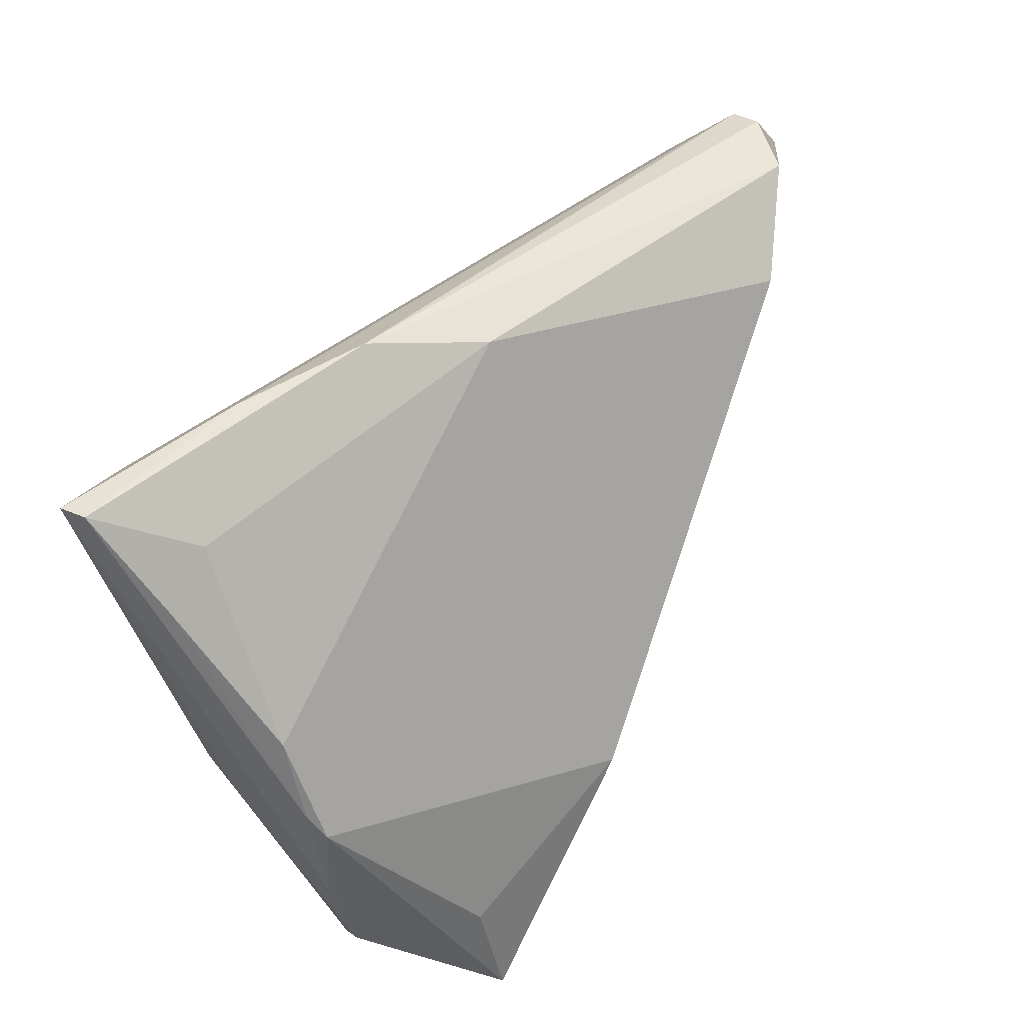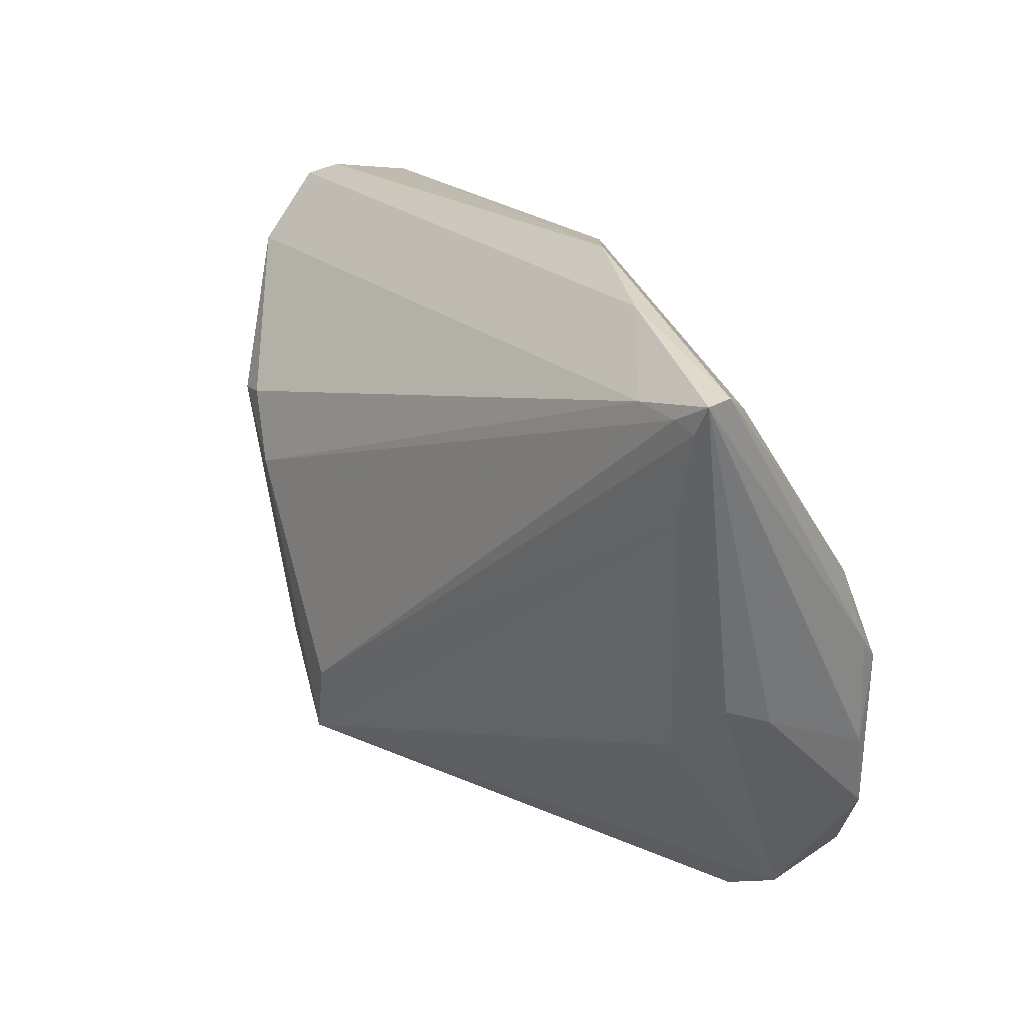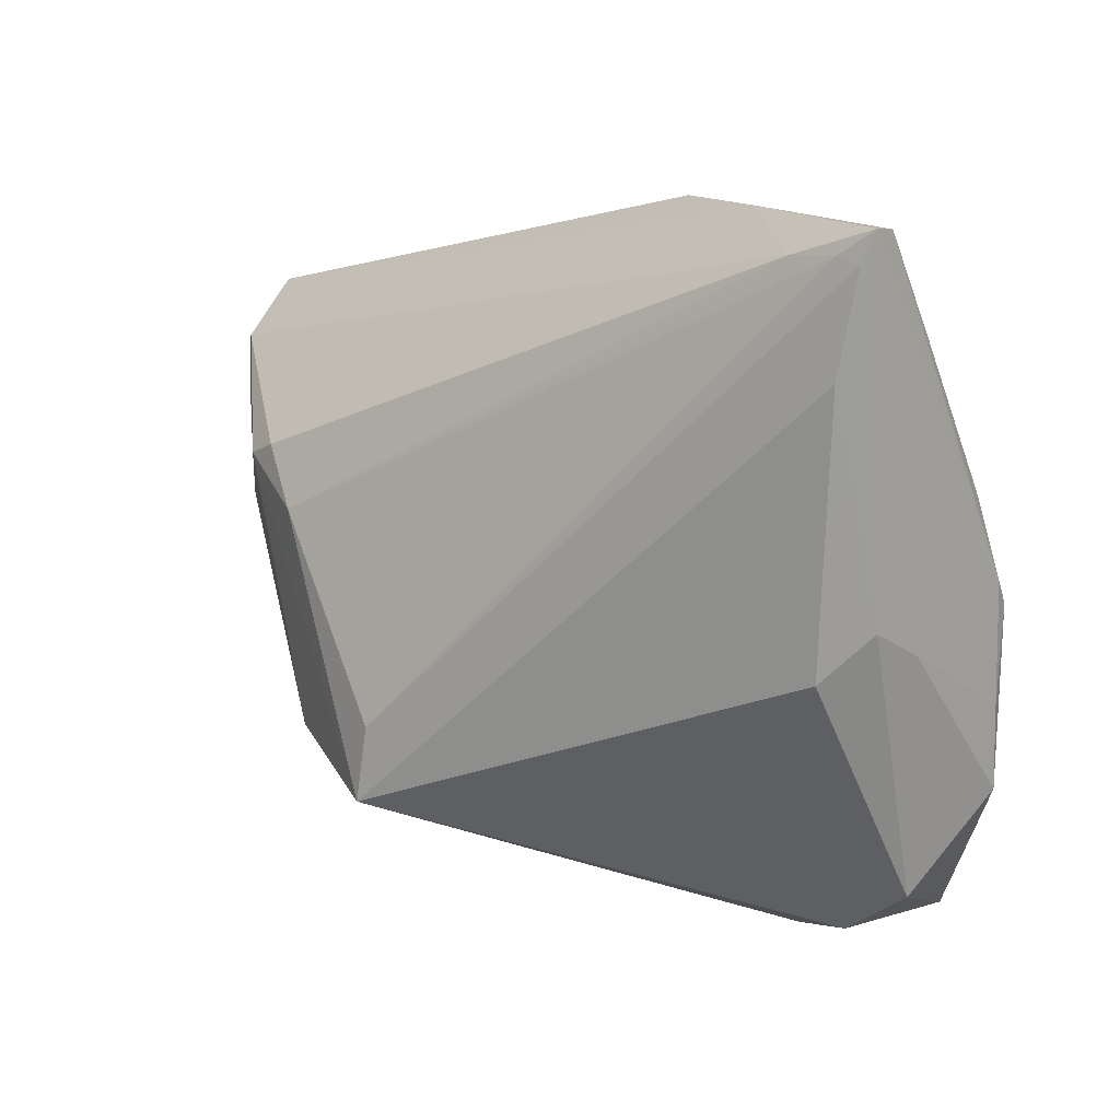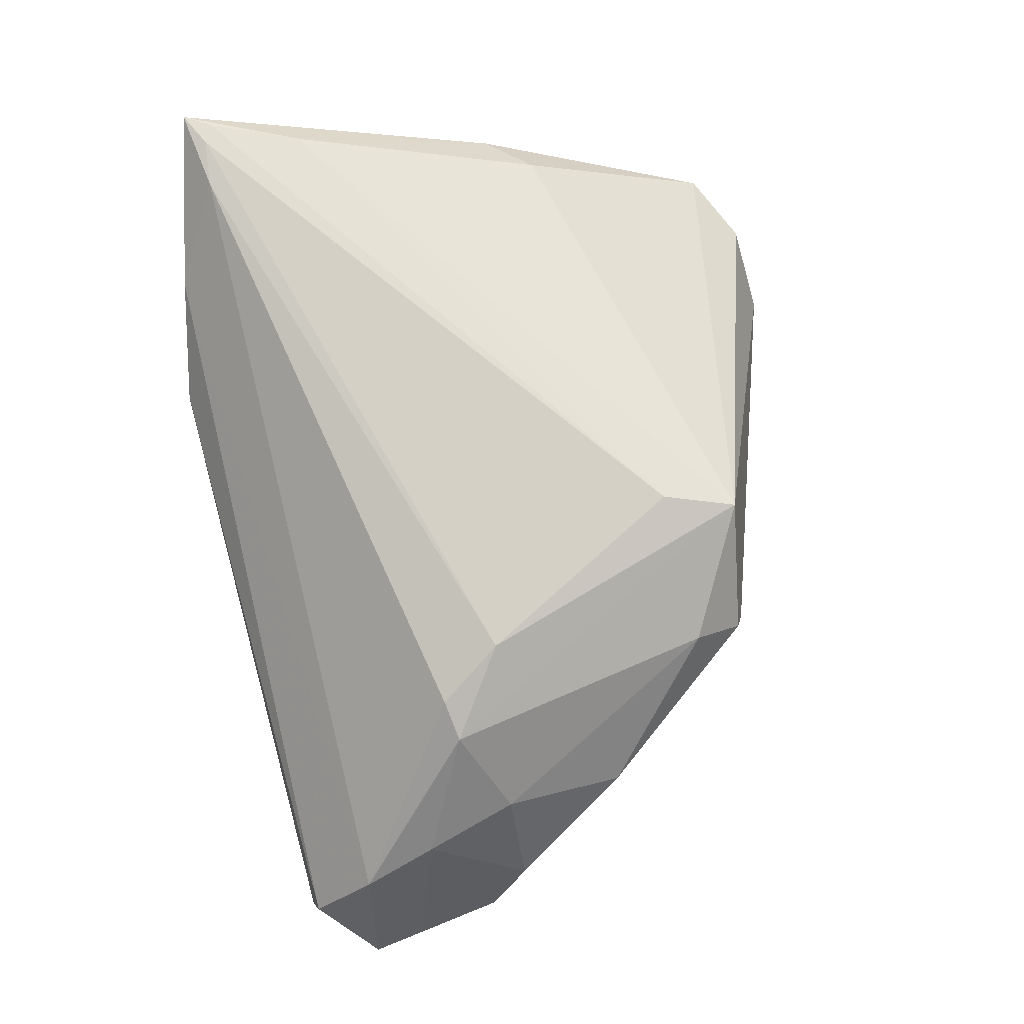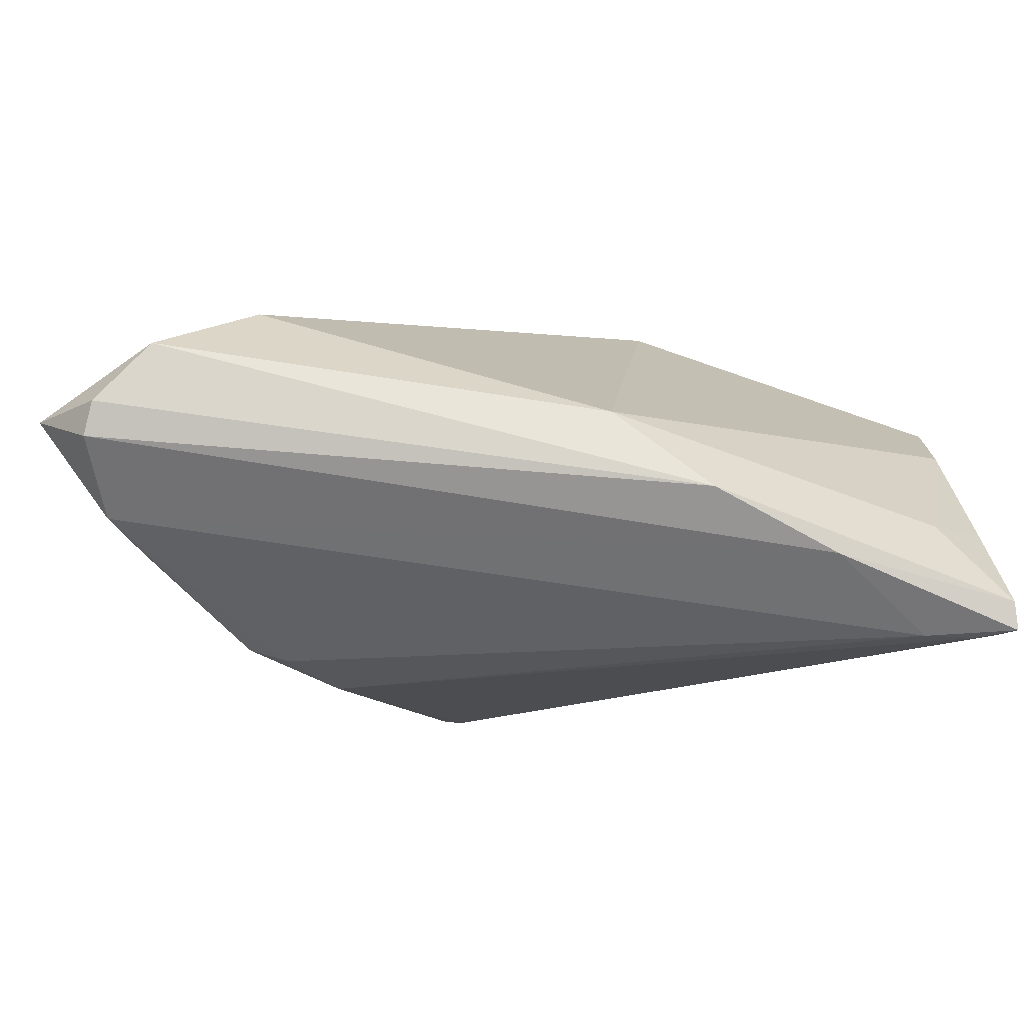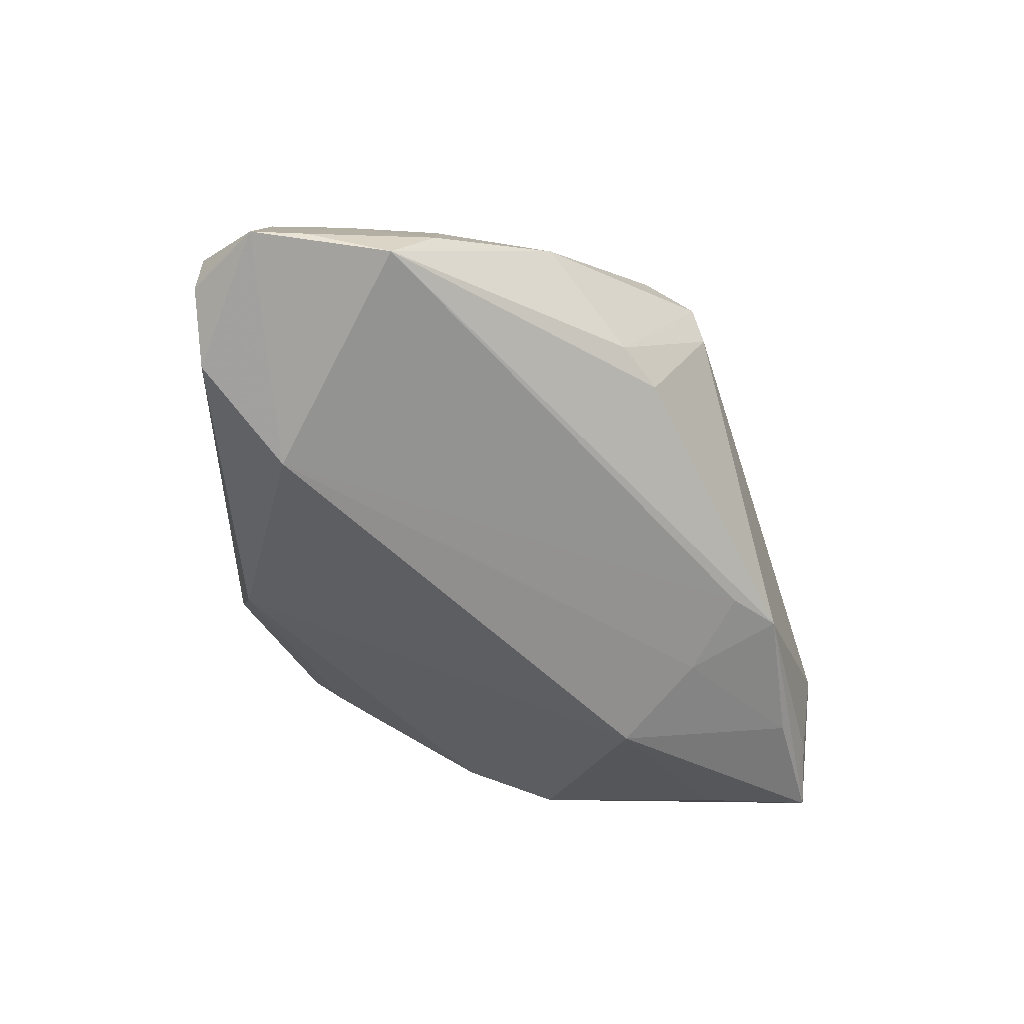
<metadata>
{"format":"obj","ext":"obj","renderer":"f3d","projection":"perspective","resolution":1024,"background":"white","views":[{"elev":43.8,"azim":118.7,"up":"+Y"},{"elev":22.8,"azim":46.6,"up":"+Y"},{"elev":3.7,"azim":35.2,"up":"+Y"},{"elev":72.6,"azim":-100.0,"up":"+Z"},{"elev":79.6,"azim":-5.1,"up":"+Y"},{"elev":-48.7,"azim":-86.9,"up":"+Z"}]}
</metadata>
<code>
v -0.01702 -0.02762 0.02194
v -0.04988 0.01675 0.002951
v 0.04125 0.02789 0.009697
v 0.01564 0.03912 0.004912
v -0.05616 0.009961 -0.01202
v -0.05341 0.03282 -0.008216
v -0.05959 0.02604 -0.01179
v -0.05251 0.0254 -2.029e-05
v 0.04745 -0.004292 -0.007282
v -0.002923 -0.03054 -0.01761
v 0.04664 0.007605 -0.001936
v 0.001882 -0.03576 -0.01733
v 0.04784 0.03321 0.01963
v 0.04784 0.03307 0.02282
v 0.04784 -0.001764 -0.005052
v 0.005505 0.03596 -0.005026
v -0.03432 0.01201 0.01654
v 0.04276 0.01852 0.0215
v 0.03458 -0.02696 -0.01937
v -0.02752 -0.02791 0.006188
v -0.03123 -0.02079 0.0144
v -0.01478 -0.01901 0.02301
v -0.04513 0.03318 -0.01816
v 0.0436 0.03068 0.02301
v 0.04729 0.02293 0.0107
v 0.03707 -0.01172 0.01469
v 0.03799 0.03099 0.02231
v 0.04435 -0.008932 0.006668
v 0.04571 -0.02442 -0.008903
v -0.05212 0.03362 -0.01202
v 0.03061 -0.04055 -0.003931
v 0.04611 0.02974 0.0228
v 0.03327 -0.04033 -0.0217
v 0.02859 0.03687 0.01311
v 0.04265 -0.00635 0.01217
v -0.05828 0.01979 -0.01076
v 0.01873 -0.03718 -0.02061
v -0.03885 0.01098 0.01469
v 0.01352 -0.01565 -0.02621
v 0.03881 -0.03589 -0.002543
v -0.03034 -0.02085 -0.006793
v -0.03363 0.02463 -0.02286
v -0.04645 0.005862 0.006042
v 0.04699 -0.01508 -0.006428
v 0.005199 -0.02475 -0.02161
v 0.02164 -0.04198 -0.009705
v -0.02959 -0.02668 0.01021
v 0.0259 -0.0406 -0.01798
v -0.03539 -0.01716 -0.00486
v -0.04498 -0.008365 0.003004
v -0.02905 0.004671 0.01958
v -0.05354 0.005243 -0.005656
f 31 33 40
f 40 1 31
f 39 16 9
f 29 33 9
f 29 40 33
f 1 40 26
f 4 3 16
f 8 6 7
f 7 6 30
f 6 4 30
f 9 33 19
f 19 39 9
f 33 39 19
f 16 39 42
f 12 20 41
f 44 29 9
f 35 26 40
f 1 26 18
f 18 35 14
f 26 35 18
f 22 51 1
f 1 18 22
f 17 51 27
f 27 8 17
f 34 4 6
f 34 27 14
f 6 8 34
f 8 27 34
f 3 4 13
f 13 25 3
f 13 34 14
f 4 34 13
f 2 8 7
f 3 25 11
f 16 3 11
f 9 16 11
f 7 30 23
f 23 42 7
f 16 42 23
f 23 4 16
f 23 30 4
f 50 21 43
f 48 12 33
f 20 12 46
f 12 48 46
f 1 20 46
f 31 1 46
f 46 33 31
f 46 48 33
f 37 39 33
f 33 12 37
f 45 42 39
f 39 37 45
f 45 37 12
f 15 44 9
f 14 44 15
f 15 13 14
f 25 13 15
f 9 11 15
f 15 11 25
f 40 29 28
f 28 35 40
f 29 44 28
f 28 44 14
f 14 35 28
f 47 20 1
f 1 21 47
f 21 50 47
f 38 51 17
f 43 21 38
f 1 51 38
f 38 21 1
f 38 2 43
f 17 8 38
f 8 2 38
f 32 18 14
f 32 22 18
f 51 22 24
f 24 27 51
f 14 27 24
f 24 32 14
f 22 32 24
f 5 12 41
f 7 42 5
f 49 5 41
f 50 5 49
f 41 20 49
f 49 47 50
f 20 47 49
f 52 5 50
f 52 50 43
f 43 2 52
f 10 45 12
f 12 5 10
f 42 45 10
f 10 5 42
f 36 2 7
f 36 52 2
f 7 5 36
f 5 52 36

</code>
